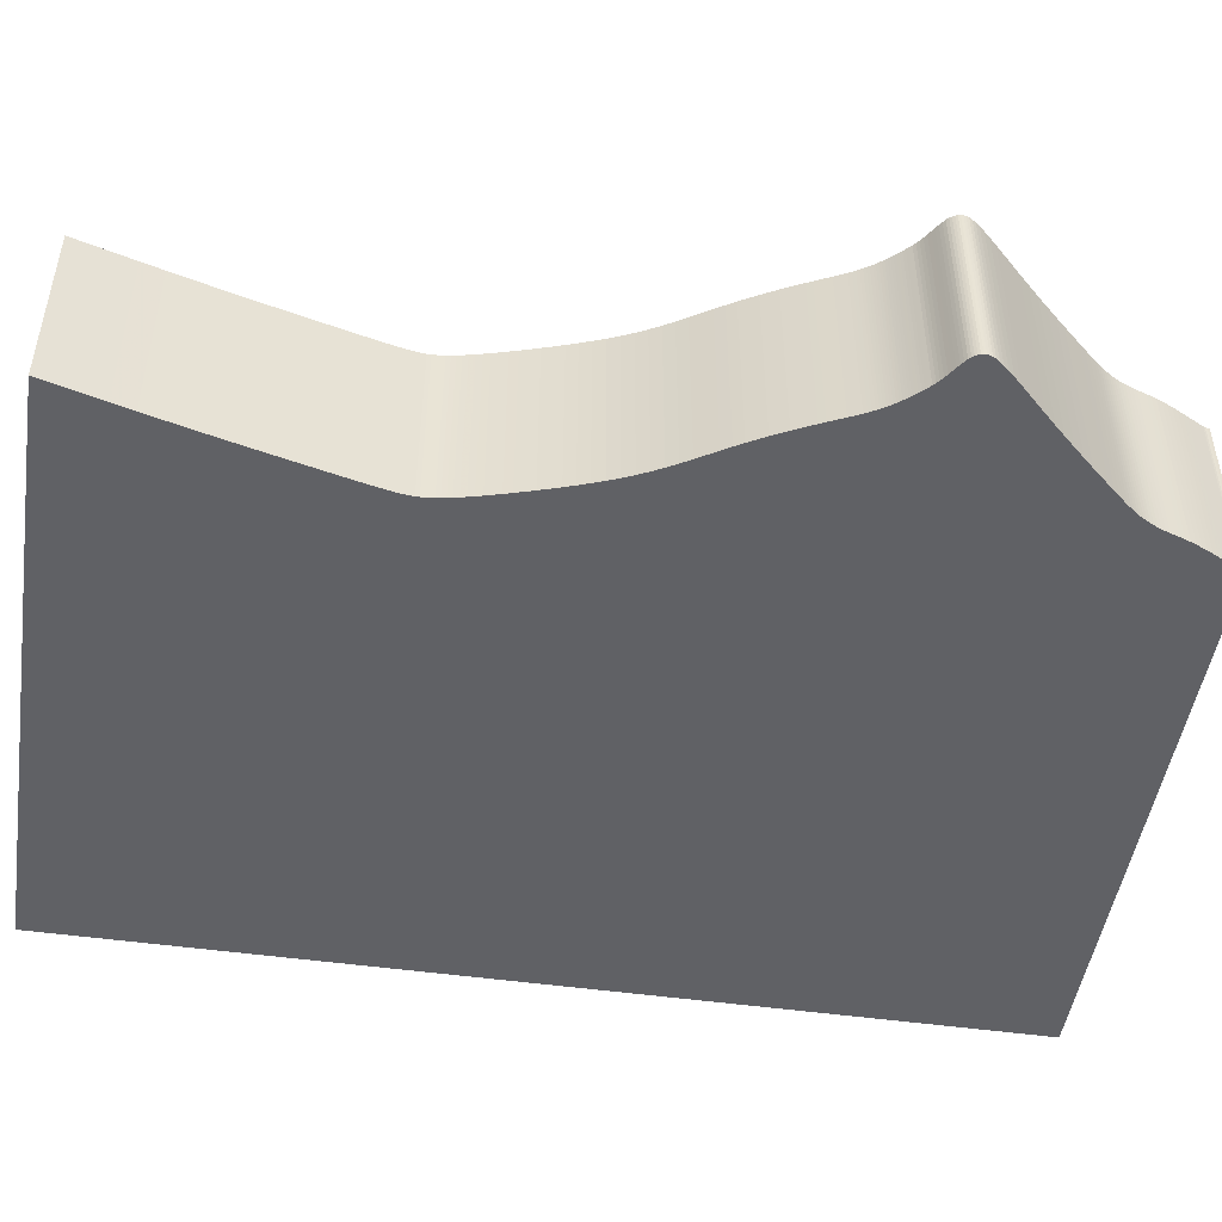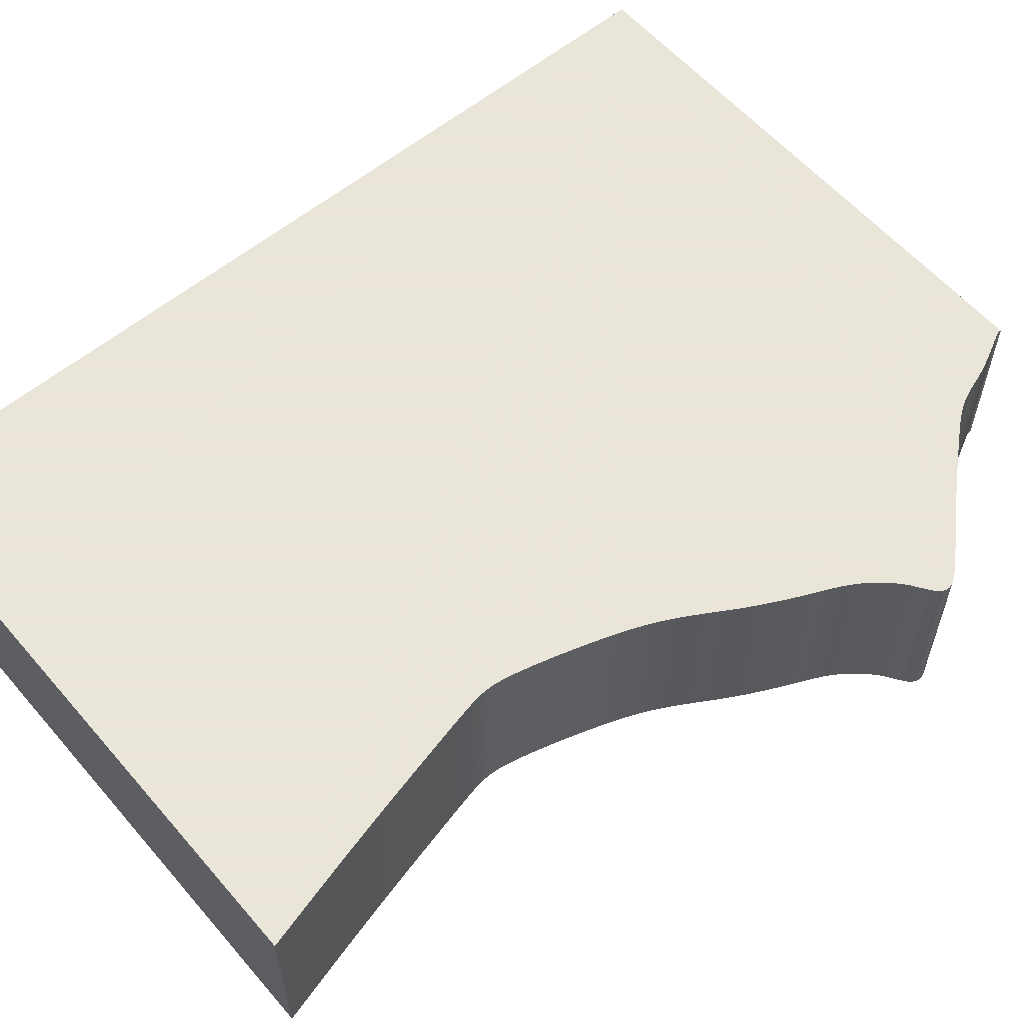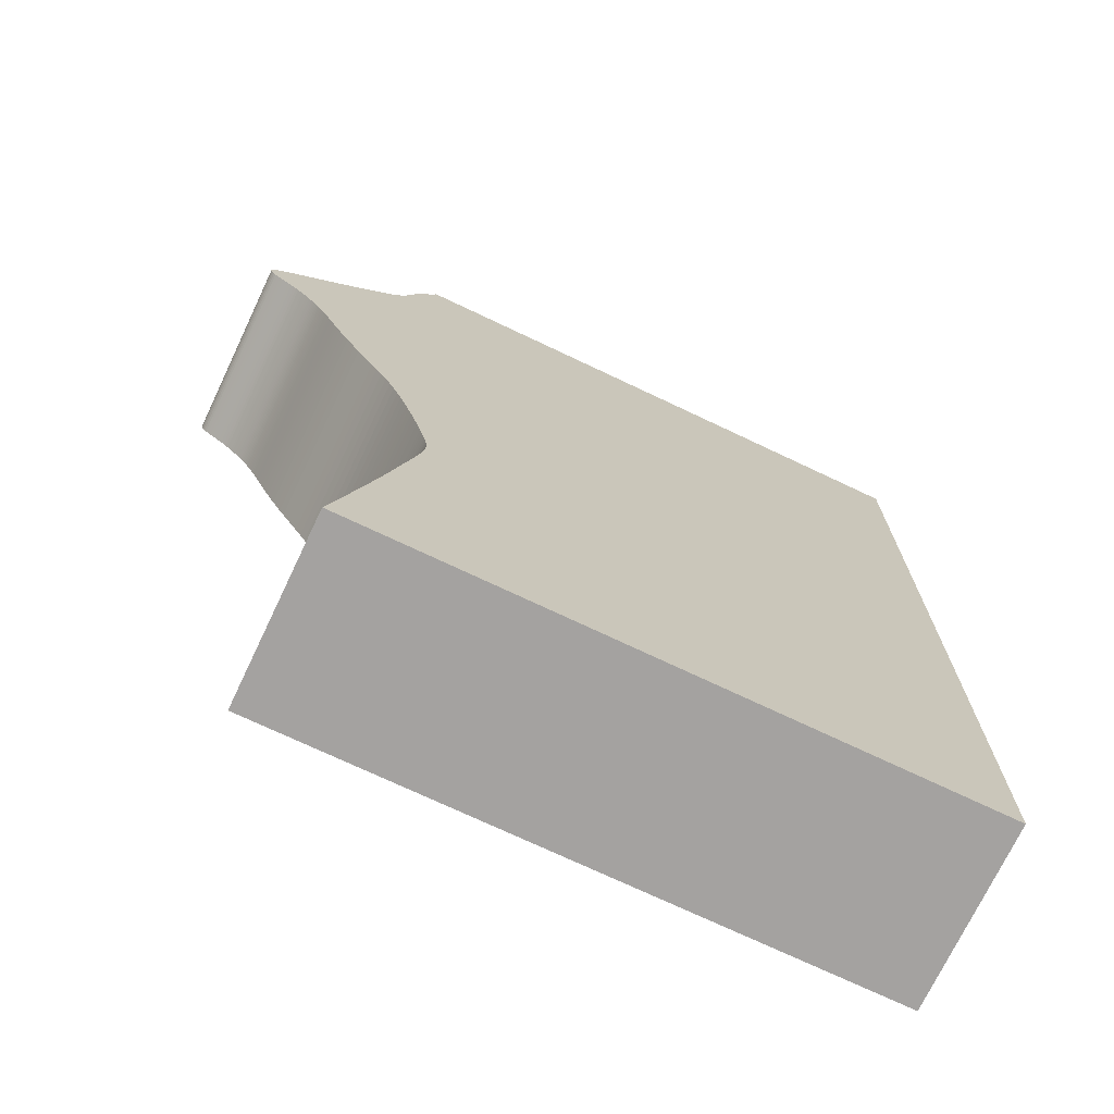
<metadata>
{"format":"obj","ext":"obj","renderer":"f3d","projection":"perspective","resolution":1024,"background":"white","views":[{"elev":-48.6,"azim":81.1,"up":"+Z"},{"elev":58.6,"azim":49.6,"up":"+Z"},{"elev":-72.7,"azim":154.6,"up":"+Y"}]}
</metadata>
<code>
v 0.009052 0.00537 0
v 0.009094 0.005084 0
v 0.009224 0.004772 0
v 0.009414 0.004395 0
v 0.009644 0.00394 0
v 0.009913 0.003408 0
v 0.01022 0.002801 0
v 0.01056 0.002119 0
v 0.01094 0.001364 0
v 0.01134 0.0005535 0
v 0.01174 -0.0002885 0
v 0.01211 -0.001139 0
v 0.01247 -0.001988 0
v 0.0128 -0.002836 0
v 0.0131 -0.003643 0
v 0.01335 -0.004405 0
v 0.01358 -0.005123 0
v 0.0138 -0.005802 0
v 0.01402 -0.006443 0
v 0.01425 -0.007053 0
v 0.01448 -0.007633 0
v 0.01472 -0.008189 0
v 0.01498 -0.008724 0
v 0.01525 -0.009236 0
v 0.01554 -0.009734 0
v 0.01585 -0.01023 0
v 0.01617 -0.01071 0
v 0.01652 -0.0112 0
v 0.01691 -0.01172 0
v 0.01736 -0.01229 0
v 0.01788 -0.01292 0
v 0.01851 -0.01367 0
v 0.01927 -0.01454 0
v 0.02016 -0.01558 0
v 0.02122 -0.01679 0
v 0.02243 -0.01817 0
v 0.02376 -0.01967 0
v 0.02519 -0.02126 0
v 0.02669 -0.0229 0
v 0.02819 -0.02453 0
v 0.02968 -0.02611 0
v 0.0311 -0.02761 0
v 0.03241 -0.02899 0
v 0.03357 -0.03022 0
v 0.03456 -0.03129 0
v 0.03537 -0.03219 0
v 0.03601 -0.03295 0
v 0.0365 -0.03359 0
v 0.03686 -0.03413 0
v 0.03711 -0.0346 0
v 0.03726 -0.03501 0
v 0.03732 -0.03539 0
v 0.03731 -0.03575 0
v 0.03724 -0.03611 0
v 0.03711 -0.03645 0
v 0.03691 -0.03679 0
v 0.03666 -0.03712 0
v 0.03632 -0.03746 0
v 0.03588 -0.03781 0
v 0.03539 -0.03817 0
v 0.03486 -0.03853 0
v 0.0343 -0.03891 0
v 0.03374 -0.03929 0
v 0.03319 -0.03967 0
v 0.03268 -0.04005 0
v 0.03222 -0.04042 0
v 0.03181 -0.0408 0
v 0.03145 -0.04117 0
v 0.03111 -0.04152 0
v 0.03078 -0.04187 0
v 0.03047 -0.04221 0
v 0.03017 -0.04254 0
v 0.02988 -0.04287 0
v 0.0296 -0.0432 0
v 0.02933 -0.04352 0
v 0.02906 -0.04384 0
v 0.0288 -0.04417 0
v 0.02855 -0.04451 0
v 0.0283 -0.04485 0
v 0.02805 -0.0452 0
v 0.02781 -0.04556 0
v 0.02757 -0.04593 0
v 0.02733 -0.04633 0
v 0.02709 -0.04673 0
v 0.02685 -0.04717 0
v 0.0266 -0.04764 0
v 0.02634 -0.04814 0
v 0.02607 -0.04869 0
v 0.02578 -0.04929 0
v 0.02547 -0.04994 0
v 0.02514 -0.05066 0
v 0.02478 -0.05144 0
v 0.02439 -0.05229 0
v 0.02396 -0.05321 0
v 0.02349 -0.0542 0
v 0.02298 -0.05526 0
v 0.02242 -0.05638 0
v 0.02181 -0.05757 0
v 0.02116 -0.05881 0
v 0.02046 -0.06012 0
v 0.0197 -0.06147 0
v 0.01889 -0.06287 0
v 0.01802 -0.06432 0
v 0.01712 -0.06581 0
v 0.01619 -0.06733 0
v 0.01526 -0.06891 0
v 0.01435 -0.07053 0
v 0.01347 -0.07221 0
v 0.01264 -0.07393 0
v 0.01186 -0.0757 0
v 0.01114 -0.07748 0
v 0.01048 -0.07925 0
v 0.00987 -0.08098 0
v 0.009306 -0.08265 0
v 0.008785 -0.08425 0
v 0.008304 -0.08578 0
v 0.007861 -0.08723 0
v 0.007456 -0.0886 0
v 0.007084 -0.08988 0
v 0.006746 -0.09108 0
v 0.006441 -0.0922 0
v 0.006168 -0.09324 0
v 0.005925 -0.09421 0
v 0.005711 -0.0951 0
v 0.005527 -0.09593 0
v 0.00537 -0.0967 0
v 0.005241 -0.09742 0
v 0.005139 -0.0981 0
v 0.005065 -0.09875 0
v 0.005019 -0.09938 0
v 0.005 -0.1 0
v 0.005009 -0.1006 0
v 0.005048 -0.1013 0
v 0.005121 -0.1019 0
v 0.005228 -0.1027 0
v 0.005373 -0.1035 0
v 0.005559 -0.1045 0
v 0.00579 -0.1055 0
v 0.006068 -0.1068 0
v 0.006398 -0.1082 0
v 0.006783 -0.1099 0
v 0.007227 -0.1118 0
v 0.007737 -0.114 0
v 0.008312 -0.1164 0
v 0.008955 -0.1191 0
v 0.009667 -0.1221 0
v 0.01044 -0.1253 0
v 0.01126 -0.1286 0
v 0.01213 -0.132 0
v 0.01302 -0.1355 0
v 0.01392 -0.1389 0
v 0.01481 -0.1423 0
v 0.01567 -0.1456 0
v 0.01648 -0.1486 0
v -0.08352 -0.1486 0
v -0.08352 0.00568 0
v 0.009126 0.00568 0
v 0.009052 0.00537 0.03
v 0.009094 0.005084 0.03
v 0.009224 0.004772 0.03
v 0.009414 0.004395 0.03
v 0.009644 0.00394 0.03
v 0.009913 0.003408 0.03
v 0.01022 0.002801 0.03
v 0.01056 0.002119 0.03
v 0.01094 0.001364 0.03
v 0.01134 0.0005535 0.03
v 0.01174 -0.0002885 0.03
v 0.01211 -0.001139 0.03
v 0.01247 -0.001988 0.03
v 0.0128 -0.002836 0.03
v 0.0131 -0.003643 0.03
v 0.01335 -0.004405 0.03
v 0.01358 -0.005123 0.03
v 0.0138 -0.005802 0.03
v 0.01402 -0.006443 0.03
v 0.01425 -0.007053 0.03
v 0.01448 -0.007633 0.03
v 0.01472 -0.008189 0.03
v 0.01498 -0.008724 0.03
v 0.01525 -0.009236 0.03
v 0.01554 -0.009734 0.03
v 0.01585 -0.01023 0.03
v 0.01617 -0.01071 0.03
v 0.01652 -0.0112 0.03
v 0.01691 -0.01172 0.03
v 0.01736 -0.01229 0.03
v 0.01788 -0.01292 0.03
v 0.01851 -0.01367 0.03
v 0.01927 -0.01454 0.03
v 0.02016 -0.01558 0.03
v 0.02122 -0.01679 0.03
v 0.02243 -0.01817 0.03
v 0.02376 -0.01967 0.03
v 0.02519 -0.02126 0.03
v 0.02669 -0.0229 0.03
v 0.02819 -0.02453 0.03
v 0.02968 -0.02611 0.03
v 0.0311 -0.02761 0.03
v 0.03241 -0.02899 0.03
v 0.03357 -0.03022 0.03
v 0.03456 -0.03129 0.03
v 0.03537 -0.03219 0.03
v 0.03601 -0.03295 0.03
v 0.0365 -0.03359 0.03
v 0.03686 -0.03413 0.03
v 0.03711 -0.0346 0.03
v 0.03726 -0.03501 0.03
v 0.03732 -0.03539 0.03
v 0.03731 -0.03575 0.03
v 0.03724 -0.03611 0.03
v 0.03711 -0.03645 0.03
v 0.03691 -0.03679 0.03
v 0.03666 -0.03712 0.03
v 0.03632 -0.03746 0.03
v 0.03588 -0.03781 0.03
v 0.03539 -0.03817 0.03
v 0.03486 -0.03853 0.03
v 0.0343 -0.03891 0.03
v 0.03374 -0.03929 0.03
v 0.03319 -0.03967 0.03
v 0.03268 -0.04005 0.03
v 0.03222 -0.04042 0.03
v 0.03181 -0.0408 0.03
v 0.03145 -0.04117 0.03
v 0.03111 -0.04152 0.03
v 0.03078 -0.04187 0.03
v 0.03047 -0.04221 0.03
v 0.03017 -0.04254 0.03
v 0.02988 -0.04287 0.03
v 0.0296 -0.0432 0.03
v 0.02933 -0.04352 0.03
v 0.02906 -0.04384 0.03
v 0.0288 -0.04417 0.03
v 0.02855 -0.04451 0.03
v 0.0283 -0.04485 0.03
v 0.02805 -0.0452 0.03
v 0.02781 -0.04556 0.03
v 0.02757 -0.04593 0.03
v 0.02733 -0.04633 0.03
v 0.02709 -0.04673 0.03
v 0.02685 -0.04717 0.03
v 0.0266 -0.04764 0.03
v 0.02634 -0.04814 0.03
v 0.02607 -0.04869 0.03
v 0.02578 -0.04929 0.03
v 0.02547 -0.04994 0.03
v 0.02514 -0.05066 0.03
v 0.02478 -0.05144 0.03
v 0.02439 -0.05229 0.03
v 0.02396 -0.05321 0.03
v 0.02349 -0.0542 0.03
v 0.02298 -0.05526 0.03
v 0.02242 -0.05638 0.03
v 0.02181 -0.05757 0.03
v 0.02116 -0.05881 0.03
v 0.02046 -0.06012 0.03
v 0.0197 -0.06147 0.03
v 0.01889 -0.06287 0.03
v 0.01802 -0.06432 0.03
v 0.01712 -0.06581 0.03
v 0.01619 -0.06733 0.03
v 0.01526 -0.06891 0.03
v 0.01435 -0.07053 0.03
v 0.01347 -0.07221 0.03
v 0.01264 -0.07393 0.03
v 0.01186 -0.0757 0.03
v 0.01114 -0.07748 0.03
v 0.01048 -0.07925 0.03
v 0.00987 -0.08098 0.03
v 0.009306 -0.08265 0.03
v 0.008785 -0.08425 0.03
v 0.008304 -0.08578 0.03
v 0.007861 -0.08723 0.03
v 0.007456 -0.0886 0.03
v 0.007084 -0.08988 0.03
v 0.006746 -0.09108 0.03
v 0.006441 -0.0922 0.03
v 0.006168 -0.09324 0.03
v 0.005925 -0.09421 0.03
v 0.005711 -0.0951 0.03
v 0.005527 -0.09593 0.03
v 0.00537 -0.0967 0.03
v 0.005241 -0.09742 0.03
v 0.005139 -0.0981 0.03
v 0.005065 -0.09875 0.03
v 0.005019 -0.09938 0.03
v 0.005 -0.1 0.03
v 0.005009 -0.1006 0.03
v 0.005048 -0.1013 0.03
v 0.005121 -0.1019 0.03
v 0.005228 -0.1027 0.03
v 0.005373 -0.1035 0.03
v 0.005559 -0.1045 0.03
v 0.00579 -0.1055 0.03
v 0.006068 -0.1068 0.03
v 0.006398 -0.1082 0.03
v 0.006783 -0.1099 0.03
v 0.007227 -0.1118 0.03
v 0.007737 -0.114 0.03
v 0.008312 -0.1164 0.03
v 0.008955 -0.1191 0.03
v 0.009667 -0.1221 0.03
v 0.01044 -0.1253 0.03
v 0.01126 -0.1286 0.03
v 0.01213 -0.132 0.03
v 0.01302 -0.1355 0.03
v 0.01392 -0.1389 0.03
v 0.01481 -0.1423 0.03
v 0.01567 -0.1456 0.03
v 0.01648 -0.1486 0.03
v -0.08352 -0.1486 0.03
v -0.08352 0.00568 0.03
v 0.009126 0.00568 0.03
f 156 157 1
f 154 155 156
f 102 103 104
f 100 101 102
f 98 99 100
f 96 97 98
f 94 95 96
f 92 93 94
f 60 61 62
f 58 59 60
f 56 57 58
f 54 55 56
f 52 53 54
f 50 51 52
f 48 49 50
f 46 47 48
f 44 45 46
f 42 43 44
f 15 16 17
f 13 14 15
f 11 12 13
f 9 10 11
f 7 8 9
f 5 6 7
f 156 1 2
f 153 154 156
f 102 104 105
f 98 100 102
f 94 96 98
f 91 92 94
f 60 62 63
f 56 58 60
f 52 54 56
f 48 50 52
f 44 46 48
f 15 17 18
f 11 13 15
f 7 9 11
f 156 2 3
f 152 153 156
f 98 102 105
f 91 94 98
f 56 60 63
f 48 52 56
f 42 44 48
f 11 15 18
f 5 7 11
f 156 3 4
f 151 152 156
f 98 105 106
f 90 91 98
f 56 63 64
f 42 48 56
f 11 18 19
f 4 5 11
f 150 151 156
f 90 98 106
f 56 64 65
f 41 42 56
f 11 19 20
f 156 4 11
f 149 150 156
f 90 106 107
f 41 56 65
f 156 11 20
f 148 149 156
f 89 90 107
f 41 65 66
f 156 20 21
f 147 148 156
f 88 89 107
f 41 66 67
f 156 21 22
f 146 147 156
f 87 88 107
f 41 67 68
f 156 22 23
f 145 146 156
f 86 87 107
f 41 68 69
f 156 23 24
f 144 145 156
f 85 86 107
f 41 69 70
f 156 24 25
f 143 144 156
f 41 70 71
f 156 25 26
f 142 143 156
f 41 71 72
f 156 26 27
f 141 142 156
f 41 72 73
f 156 27 28
f 140 141 156
f 41 73 74
f 156 28 29
f 139 140 156
f 41 74 75
f 156 29 30
f 138 139 156
f 41 75 76
f 156 30 31
f 137 138 156
f 41 76 77
f 156 31 32
f 136 137 156
f 41 77 78
f 156 32 33
f 135 136 156
f 41 78 79
f 156 33 34
f 134 135 156
f 41 79 80
f 156 34 35
f 133 134 156
f 41 80 81
f 156 35 36
f 132 133 156
f 41 81 82
f 156 36 37
f 131 132 156
f 41 82 83
f 156 37 38
f 130 131 156
f 41 83 84
f 156 38 39
f 129 130 156
f 41 84 85
f 156 39 40
f 128 129 156
f 41 85 107
f 156 40 41
f 127 128 156
f 41 107 108
f 126 127 156
f 41 108 109
f 125 126 156
f 41 109 110
f 124 125 156
f 41 110 111
f 123 124 156
f 41 111 112
f 122 123 156
f 156 41 112
f 121 122 156
f 156 112 113
f 120 121 156
f 156 113 114
f 119 120 156
f 156 114 115
f 118 119 156
f 156 115 116
f 117 118 156
f 156 116 117
f 158 314 313
f 313 312 311
f 261 260 259
f 259 258 257
f 257 256 255
f 255 254 253
f 253 252 251
f 251 250 249
f 219 218 217
f 217 216 215
f 215 214 213
f 213 212 211
f 211 210 209
f 209 208 207
f 207 206 205
f 205 204 203
f 203 202 201
f 201 200 199
f 174 173 172
f 172 171 170
f 170 169 168
f 168 167 166
f 166 165 164
f 164 163 162
f 159 158 313
f 313 311 310
f 262 261 259
f 259 257 255
f 255 253 251
f 251 249 248
f 220 219 217
f 217 215 213
f 213 211 209
f 209 207 205
f 205 203 201
f 175 174 172
f 172 170 168
f 168 166 164
f 160 159 313
f 313 310 309
f 262 259 255
f 255 251 248
f 220 217 213
f 213 209 205
f 205 201 199
f 175 172 168
f 168 164 162
f 161 160 313
f 313 309 308
f 263 262 255
f 255 248 247
f 221 220 213
f 213 205 199
f 176 175 168
f 168 162 161
f 313 308 307
f 263 255 247
f 222 221 213
f 213 199 198
f 177 176 168
f 168 161 313
f 313 307 306
f 264 263 247
f 222 213 198
f 177 168 313
f 313 306 305
f 264 247 246
f 223 222 198
f 178 177 313
f 313 305 304
f 264 246 245
f 224 223 198
f 179 178 313
f 313 304 303
f 264 245 244
f 225 224 198
f 180 179 313
f 313 303 302
f 264 244 243
f 226 225 198
f 181 180 313
f 313 302 301
f 264 243 242
f 227 226 198
f 182 181 313
f 313 301 300
f 228 227 198
f 183 182 313
f 313 300 299
f 229 228 198
f 184 183 313
f 313 299 298
f 230 229 198
f 185 184 313
f 313 298 297
f 231 230 198
f 186 185 313
f 313 297 296
f 232 231 198
f 187 186 313
f 313 296 295
f 233 232 198
f 188 187 313
f 313 295 294
f 234 233 198
f 189 188 313
f 313 294 293
f 235 234 198
f 190 189 313
f 313 293 292
f 236 235 198
f 191 190 313
f 313 292 291
f 237 236 198
f 192 191 313
f 313 291 290
f 238 237 198
f 193 192 313
f 313 290 289
f 239 238 198
f 194 193 313
f 313 289 288
f 240 239 198
f 195 194 313
f 313 288 287
f 241 240 198
f 196 195 313
f 313 287 286
f 242 241 198
f 197 196 313
f 313 286 285
f 264 242 198
f 198 197 313
f 313 285 284
f 265 264 198
f 313 284 283
f 266 265 198
f 313 283 282
f 267 266 198
f 313 282 281
f 268 267 198
f 313 281 280
f 269 268 198
f 313 280 279
f 269 198 313
f 313 279 278
f 270 269 313
f 313 278 277
f 271 270 313
f 313 277 276
f 272 271 313
f 313 276 275
f 273 272 313
f 313 275 274
f 274 273 313
f 158 159 1
f 1 159 2
f 159 160 2
f 2 160 3
f 160 161 3
f 3 161 4
f 161 162 4
f 4 162 5
f 162 163 5
f 5 163 6
f 163 164 6
f 6 164 7
f 164 165 7
f 7 165 8
f 165 166 8
f 8 166 9
f 166 167 9
f 9 167 10
f 167 168 10
f 10 168 11
f 168 169 11
f 11 169 12
f 169 170 12
f 12 170 13
f 170 171 13
f 13 171 14
f 171 172 14
f 14 172 15
f 172 173 15
f 15 173 16
f 173 174 16
f 16 174 17
f 174 175 17
f 17 175 18
f 175 176 18
f 18 176 19
f 176 177 19
f 19 177 20
f 177 178 20
f 20 178 21
f 178 179 21
f 21 179 22
f 179 180 22
f 22 180 23
f 180 181 23
f 23 181 24
f 181 182 24
f 24 182 25
f 182 183 25
f 25 183 26
f 183 184 26
f 26 184 27
f 184 185 27
f 27 185 28
f 185 186 28
f 28 186 29
f 186 187 29
f 29 187 30
f 187 188 30
f 30 188 31
f 188 189 31
f 31 189 32
f 189 190 32
f 32 190 33
f 190 191 33
f 33 191 34
f 191 192 34
f 34 192 35
f 192 193 35
f 35 193 36
f 193 194 36
f 36 194 37
f 194 195 37
f 37 195 38
f 195 196 38
f 38 196 39
f 196 197 39
f 39 197 40
f 197 198 40
f 40 198 41
f 198 199 41
f 41 199 42
f 199 200 42
f 42 200 43
f 200 201 43
f 43 201 44
f 201 202 44
f 44 202 45
f 202 203 45
f 45 203 46
f 203 204 46
f 46 204 47
f 204 205 47
f 47 205 48
f 205 206 48
f 48 206 49
f 206 207 49
f 49 207 50
f 207 208 50
f 50 208 51
f 208 209 51
f 51 209 52
f 209 210 52
f 52 210 53
f 210 211 53
f 53 211 54
f 211 212 54
f 54 212 55
f 212 213 55
f 55 213 56
f 213 214 56
f 56 214 57
f 214 215 57
f 57 215 58
f 215 216 58
f 58 216 59
f 216 217 59
f 59 217 60
f 217 218 60
f 60 218 61
f 218 219 61
f 61 219 62
f 219 220 62
f 62 220 63
f 220 221 63
f 63 221 64
f 221 222 64
f 64 222 65
f 222 223 65
f 65 223 66
f 223 224 66
f 66 224 67
f 224 225 67
f 67 225 68
f 225 226 68
f 68 226 69
f 226 227 69
f 69 227 70
f 227 228 70
f 70 228 71
f 228 229 71
f 71 229 72
f 229 230 72
f 72 230 73
f 230 231 73
f 73 231 74
f 231 232 74
f 74 232 75
f 232 233 75
f 75 233 76
f 233 234 76
f 76 234 77
f 234 235 77
f 77 235 78
f 235 236 78
f 78 236 79
f 236 237 79
f 79 237 80
f 237 238 80
f 80 238 81
f 238 239 81
f 81 239 82
f 239 240 82
f 82 240 83
f 240 241 83
f 83 241 84
f 241 242 84
f 84 242 85
f 242 243 85
f 85 243 86
f 243 244 86
f 86 244 87
f 244 245 87
f 87 245 88
f 245 246 88
f 88 246 89
f 246 247 89
f 89 247 90
f 247 248 90
f 90 248 91
f 248 249 91
f 91 249 92
f 249 250 92
f 92 250 93
f 250 251 93
f 93 251 94
f 251 252 94
f 94 252 95
f 252 253 95
f 95 253 96
f 253 254 96
f 96 254 97
f 254 255 97
f 97 255 98
f 255 256 98
f 98 256 99
f 256 257 99
f 99 257 100
f 257 258 100
f 100 258 101
f 258 259 101
f 101 259 102
f 259 260 102
f 102 260 103
f 260 261 103
f 103 261 104
f 261 262 104
f 104 262 105
f 262 263 105
f 105 263 106
f 263 264 106
f 106 264 107
f 264 265 107
f 107 265 108
f 265 266 108
f 108 266 109
f 266 267 109
f 109 267 110
f 267 268 110
f 110 268 111
f 268 269 111
f 111 269 112
f 269 270 112
f 112 270 113
f 270 271 113
f 113 271 114
f 271 272 114
f 114 272 115
f 272 273 115
f 115 273 116
f 273 274 116
f 116 274 117
f 274 275 117
f 117 275 118
f 275 276 118
f 118 276 119
f 276 277 119
f 119 277 120
f 277 278 120
f 120 278 121
f 278 279 121
f 121 279 122
f 279 280 122
f 122 280 123
f 280 281 123
f 123 281 124
f 281 282 124
f 124 282 125
f 282 283 125
f 125 283 126
f 283 284 126
f 126 284 127
f 284 285 127
f 127 285 128
f 285 286 128
f 128 286 129
f 286 287 129
f 129 287 130
f 287 288 130
f 130 288 131
f 288 289 131
f 131 289 132
f 289 290 132
f 132 290 133
f 290 291 133
f 133 291 134
f 291 292 134
f 134 292 135
f 292 293 135
f 135 293 136
f 293 294 136
f 136 294 137
f 294 295 137
f 137 295 138
f 295 296 138
f 138 296 139
f 296 297 139
f 139 297 140
f 297 298 140
f 140 298 141
f 298 299 141
f 141 299 142
f 299 300 142
f 142 300 143
f 300 301 143
f 143 301 144
f 301 302 144
f 144 302 145
f 302 303 145
f 145 303 146
f 303 304 146
f 146 304 147
f 304 305 147
f 147 305 148
f 305 306 148
f 148 306 149
f 306 307 149
f 149 307 150
f 307 308 150
f 150 308 151
f 308 309 151
f 151 309 152
f 309 310 152
f 152 310 153
f 310 311 153
f 153 311 154
f 311 312 154
f 154 312 155
f 312 313 155
f 155 313 156
f 314 158 157
f 157 158 1
f 313 314 156
f 156 314 157

</code>
